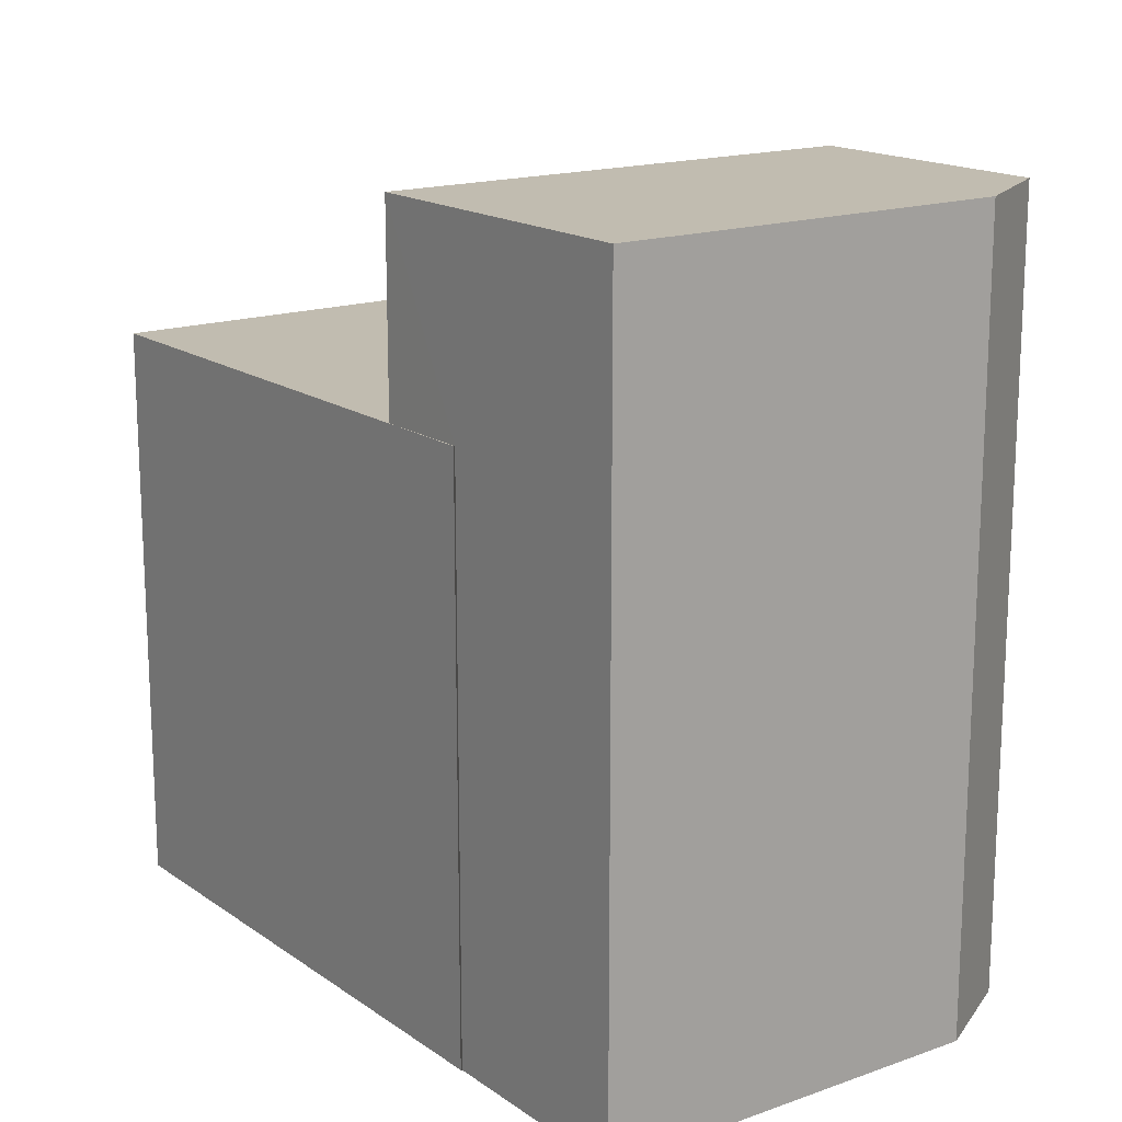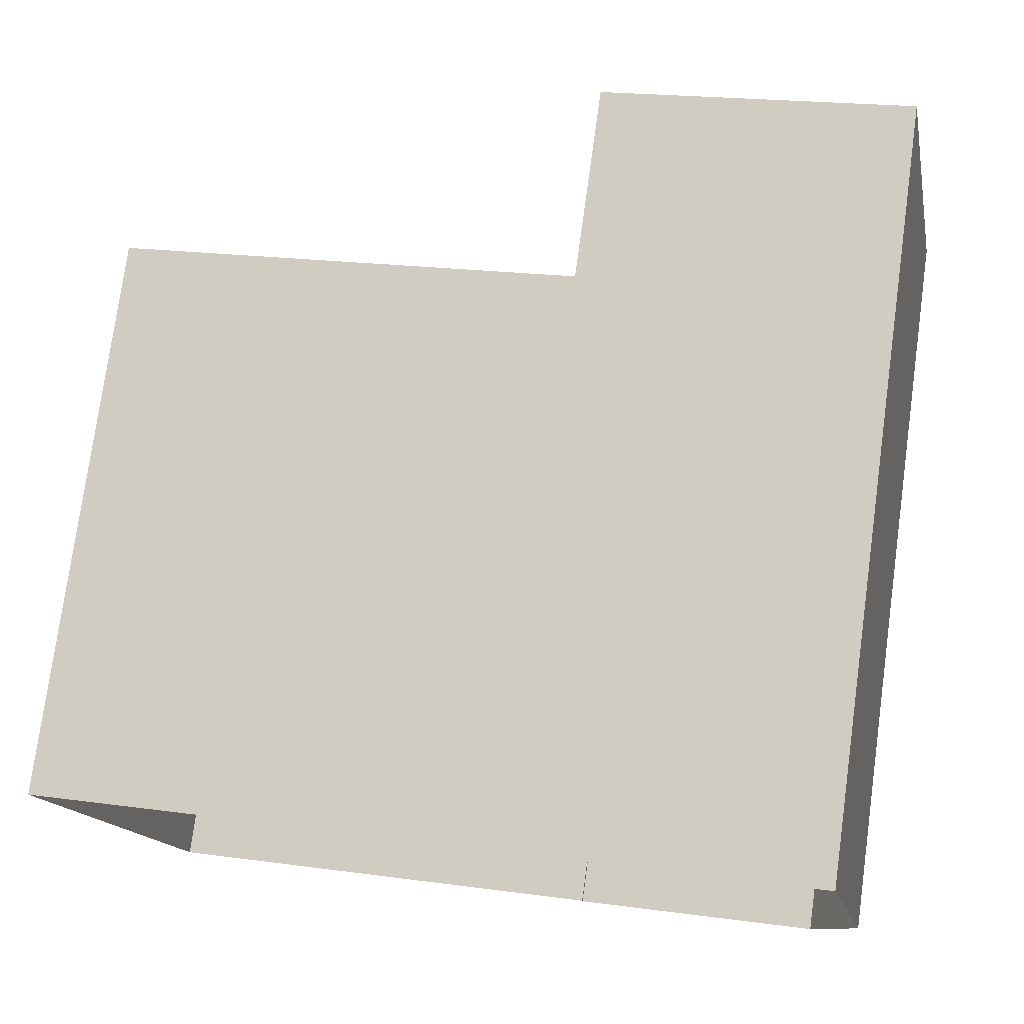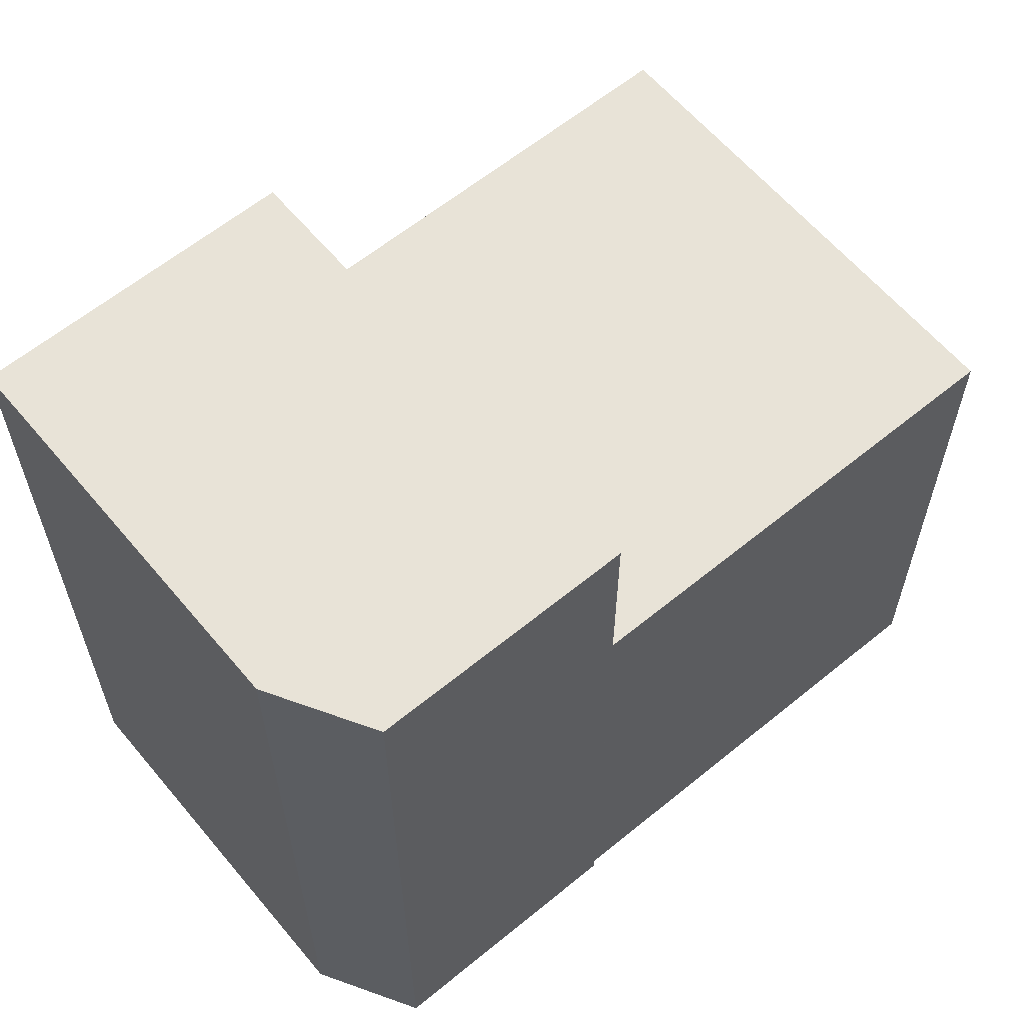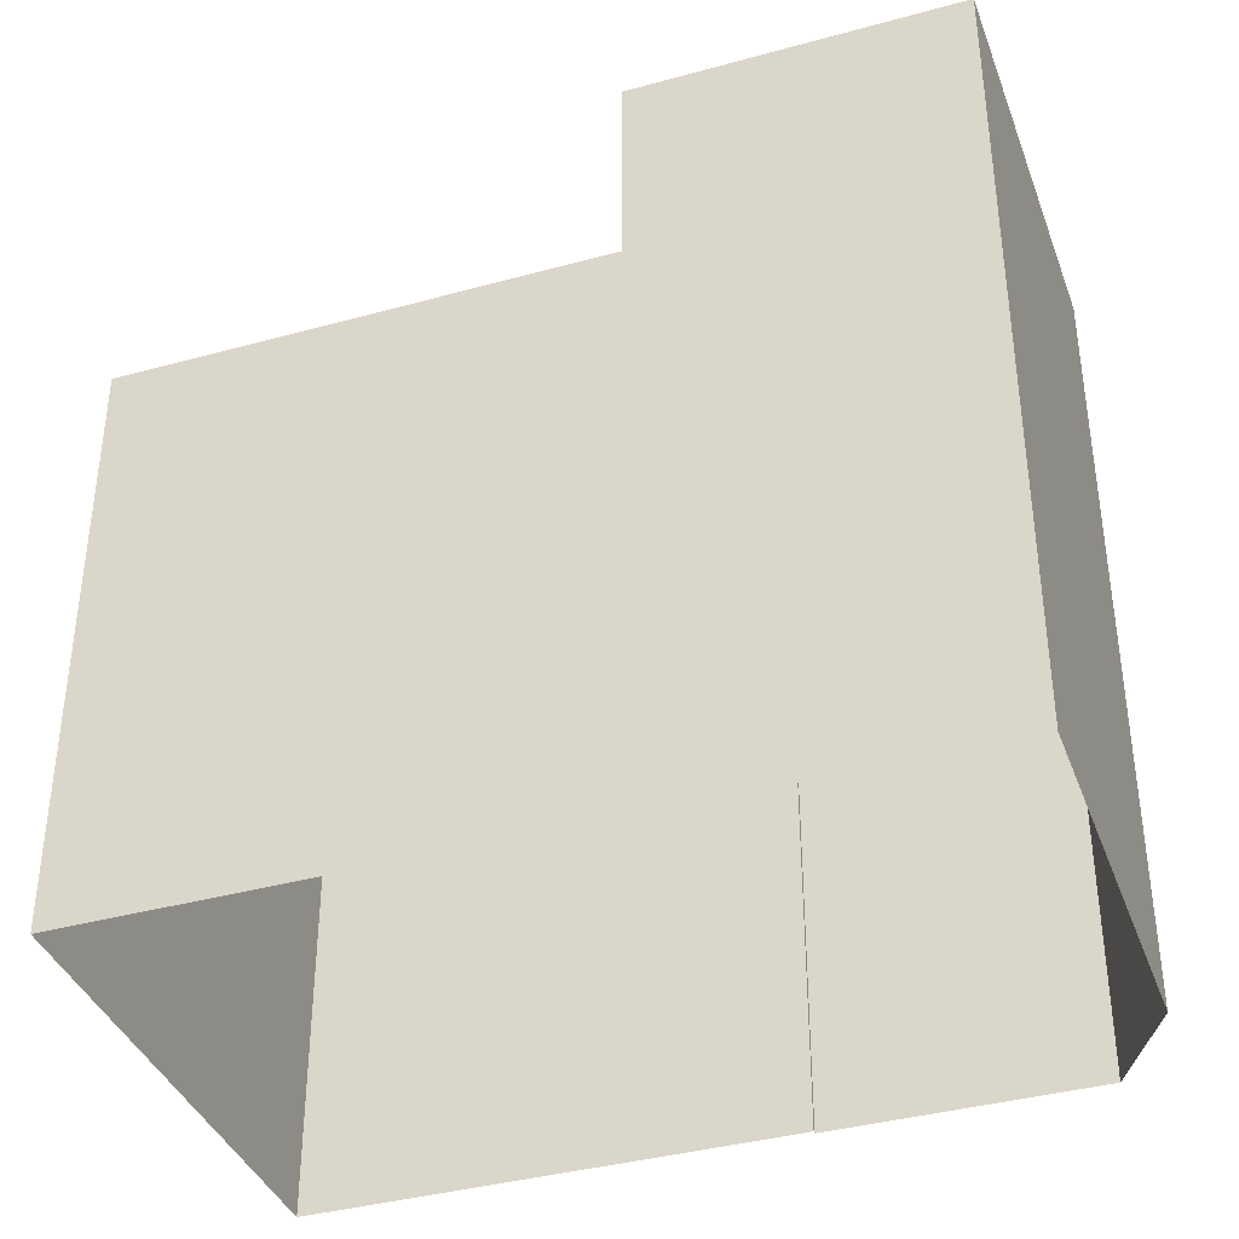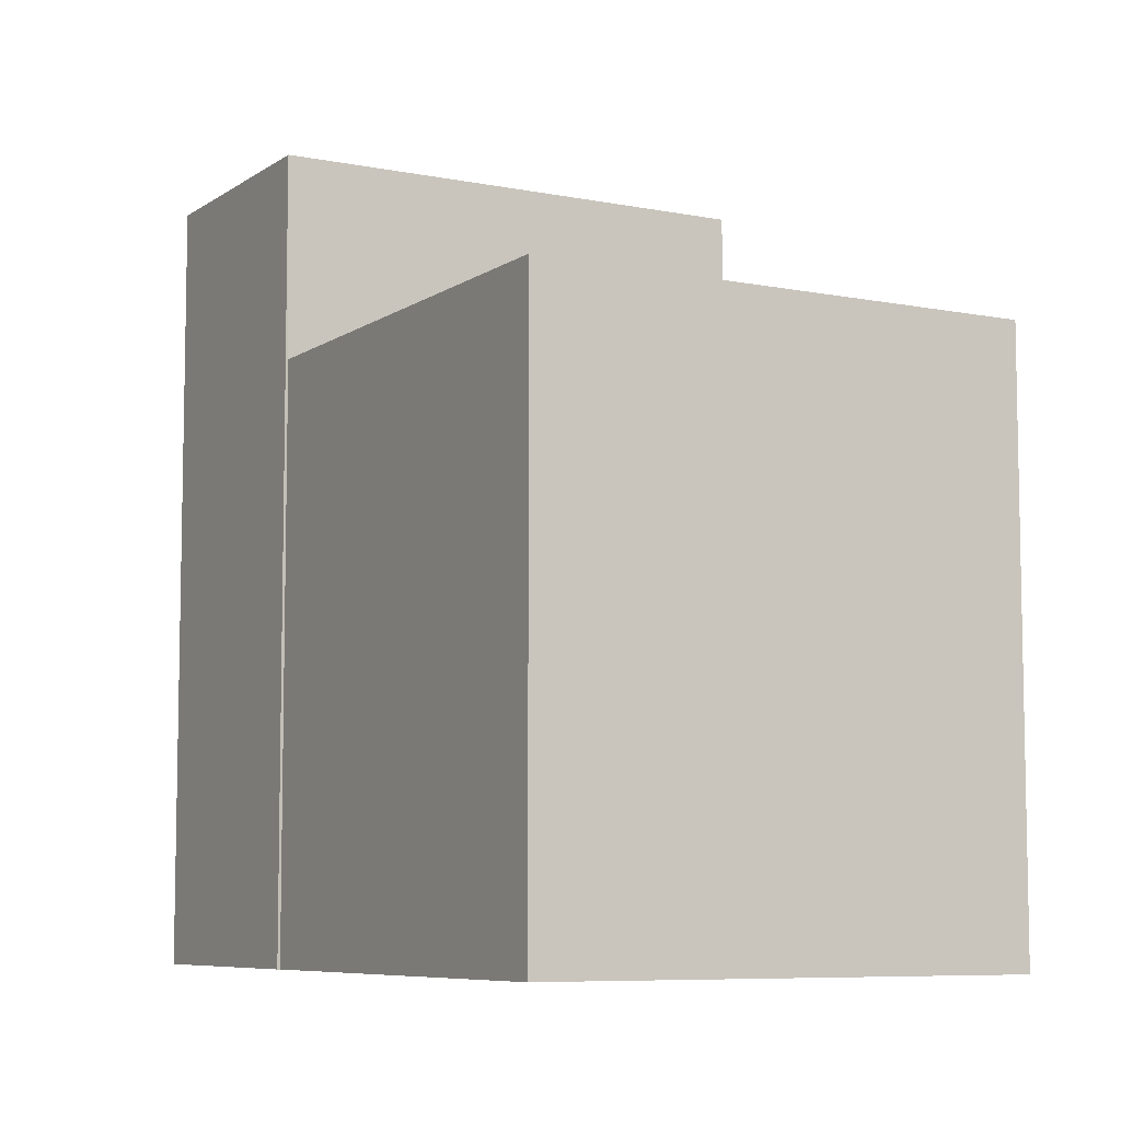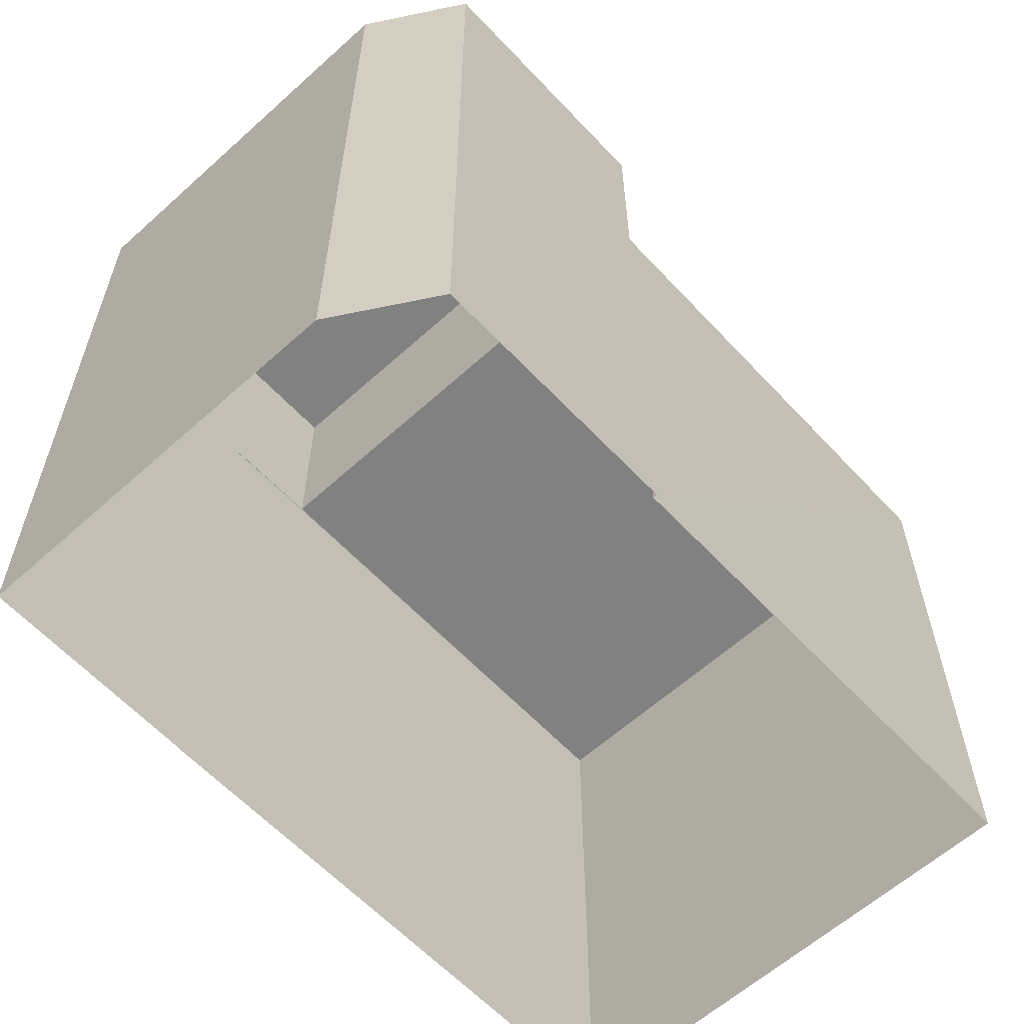
<metadata>
{"format":"obj","ext":"obj","renderer":"f3d","projection":"perspective","resolution":1024,"background":"white","views":[{"elev":16.5,"azim":-137.1,"up":"+Z"},{"elev":76.6,"azim":-172.2,"up":"+Y"},{"elev":61.6,"azim":-51.0,"up":"+Z"},{"elev":-38.4,"azim":-172.0,"up":"+Z"},{"elev":-7.4,"azim":49.4,"up":"+Z"},{"elev":-60.5,"azim":-58.5,"up":"+Z"}]}
</metadata>
<code>
v -8.898e+04 -1.002e+05 3.62
v -8.898e+04 -1.002e+05 3.619
v -8.897e+04 -1.002e+05 3.619
v -8.898e+04 -1.002e+05 3.62
v -8.897e+04 -1.002e+05 3.62
v -8.897e+04 -1.002e+05 3.62
v -8.897e+04 -1.002e+05 3.619
v -8.897e+04 -1.002e+05 3.619
v -8.897e+04 -1.002e+05 3.62
v -8.898e+04 -1.002e+05 12.53
v -8.898e+04 -1.002e+05 12.53
v -8.897e+04 -1.002e+05 12.53
v -8.897e+04 -1.002e+05 12.53
v -8.898e+04 -1.002e+05 12.53
v -8.897e+04 -1.002e+05 10.23
v -8.897e+04 -1.002e+05 10.23
v -8.897e+04 -1.002e+05 10.23
v -8.897e+04 -1.002e+05 10.23
v -8.897e+04 -1.002e+05 10.23
v -8.897e+04 -1.002e+05 10.23
f 1 2 3
f 4 1 5
f 6 4 5
f 3 7 8
f 9 5 8
f 1 3 5
f 5 3 8
f 10 11 12
f 12 11 13
f 11 14 13
f 15 16 17
f 17 16 18
f 15 19 16
f 18 16 20
f 16 12 20
f 5 20 6
f 6 20 13
f 20 12 13
f 12 19 10
f 10 19 2
f 12 16 19
f 2 19 3
f 6 14 4
f 6 13 14
f 11 1 4
f 14 11 4
f 19 15 7
f 3 19 7
f 10 2 1
f 11 10 1
f 5 9 18
f 20 5 18
f 17 9 8
f 17 18 9
f 7 17 8
f 7 15 17

</code>
